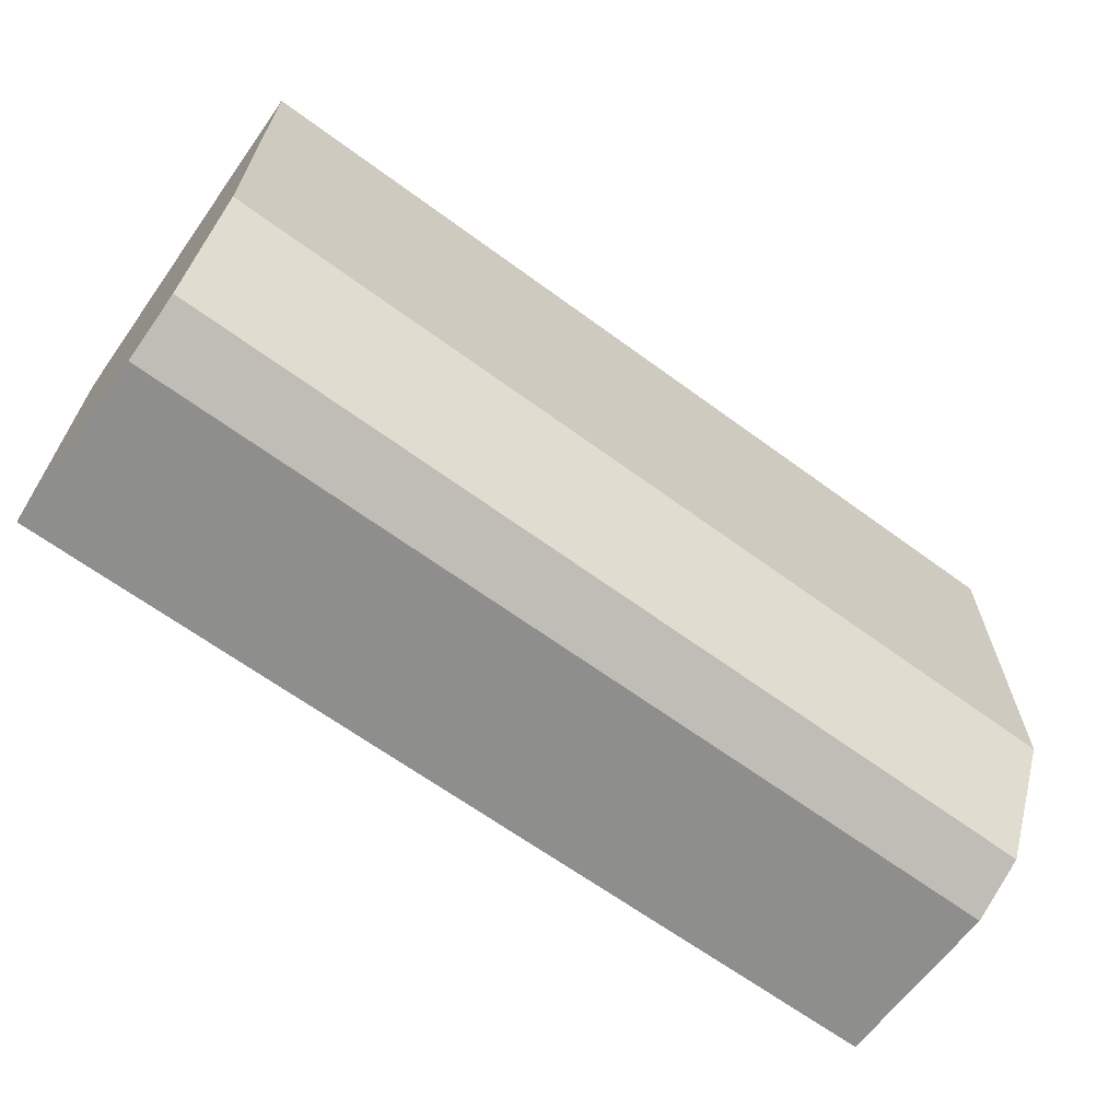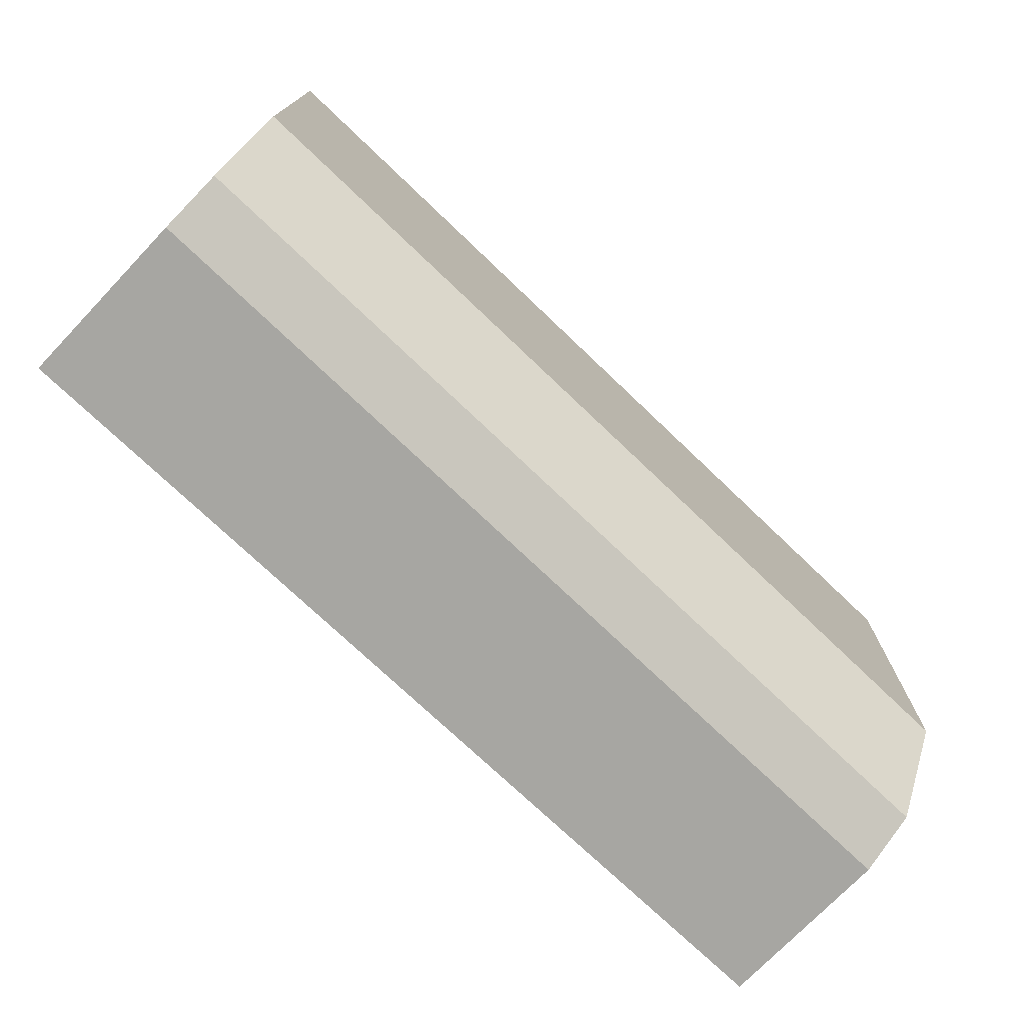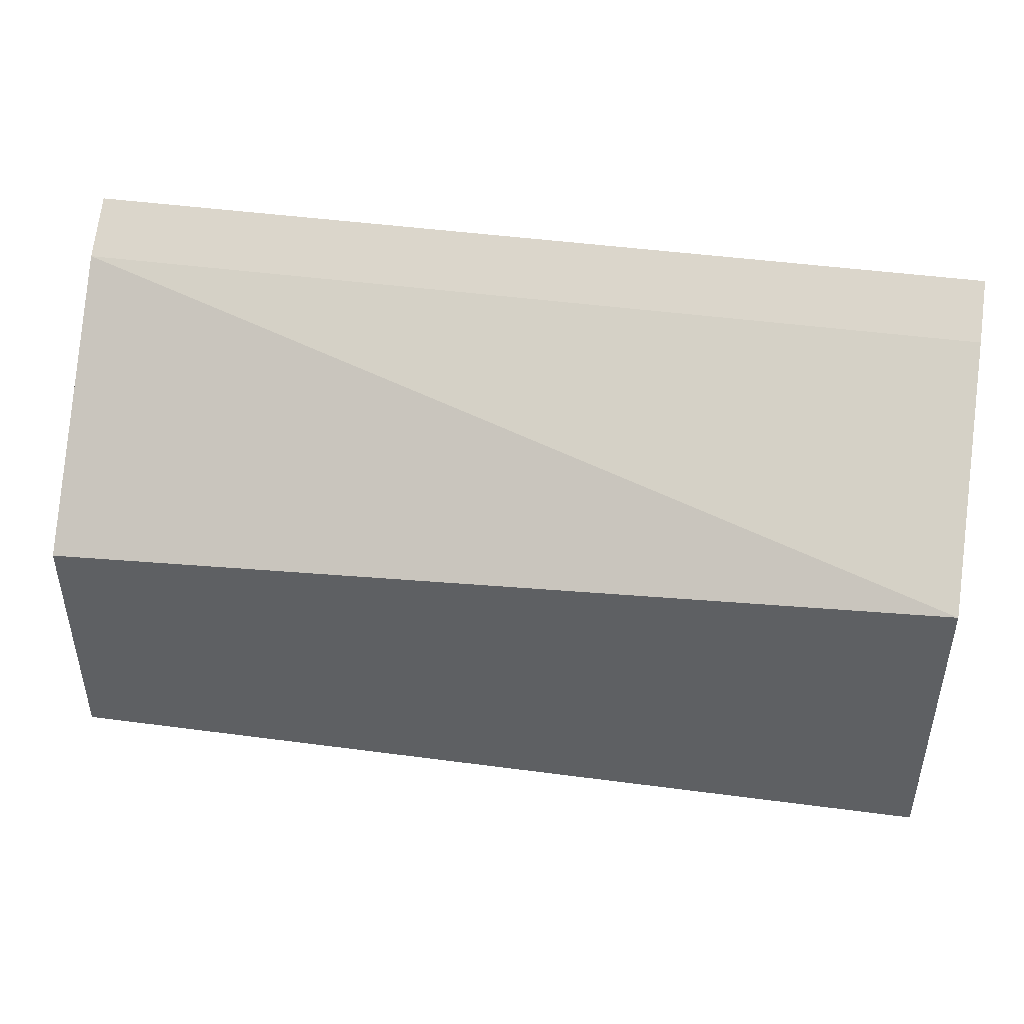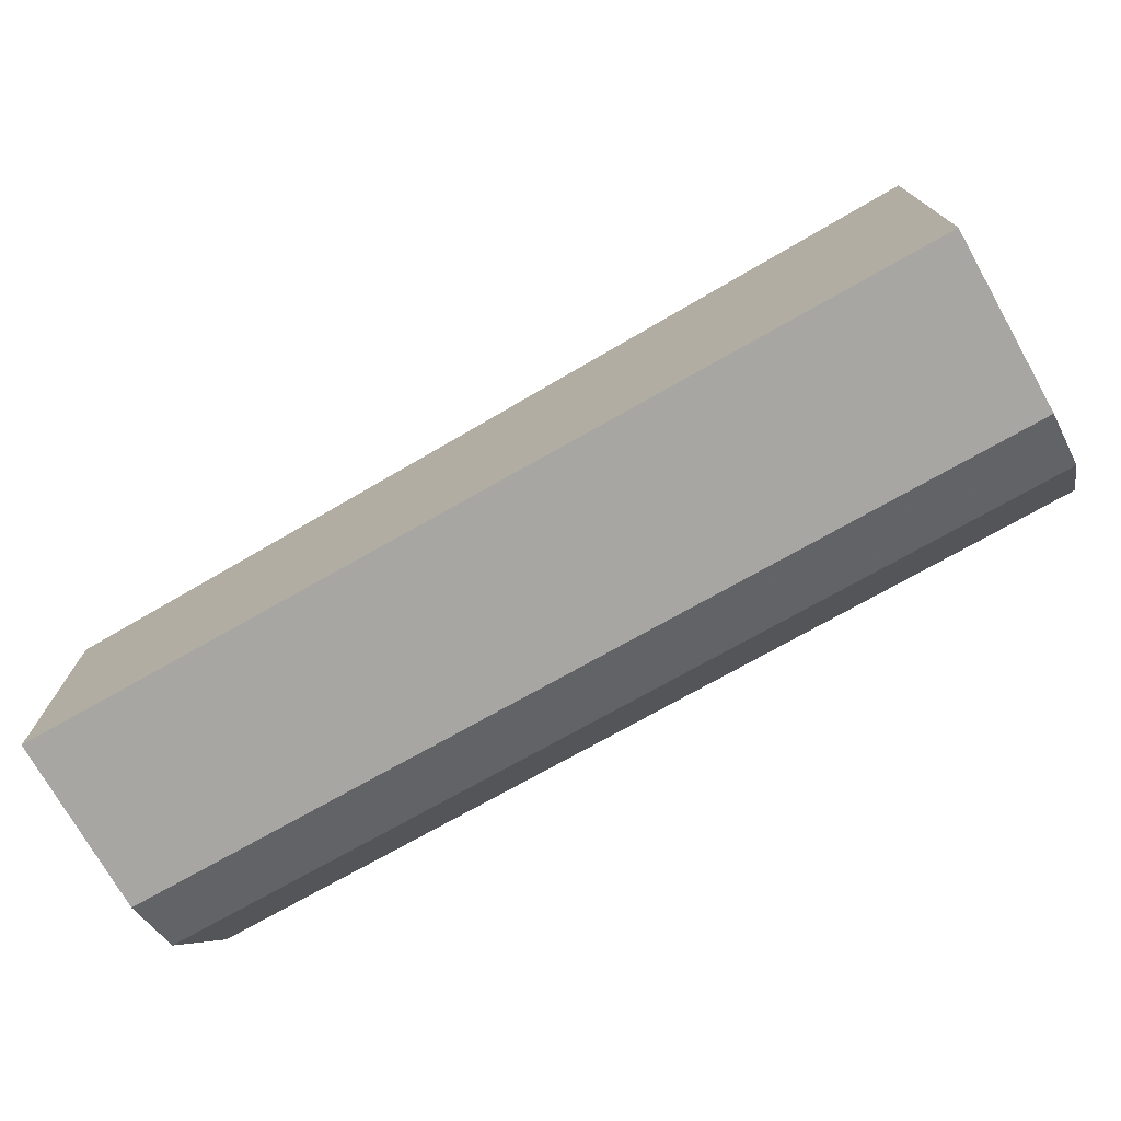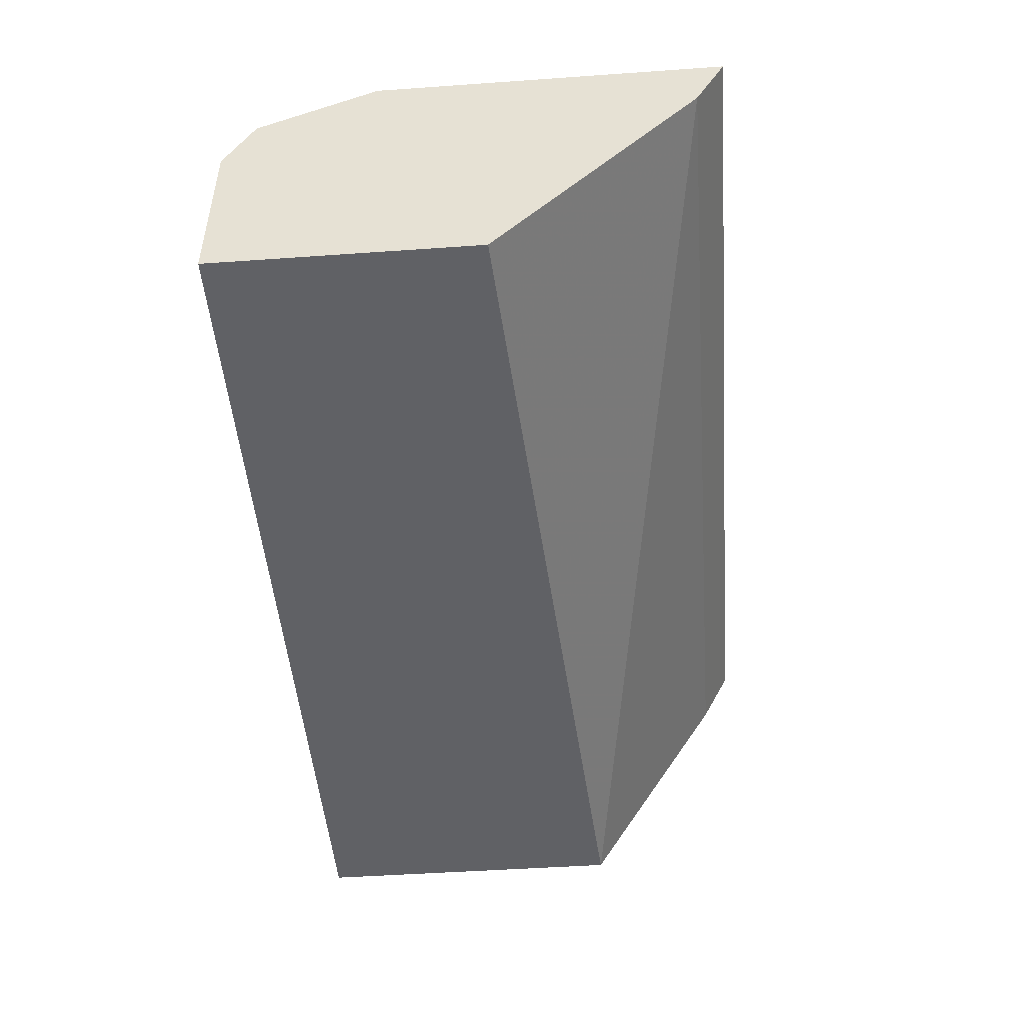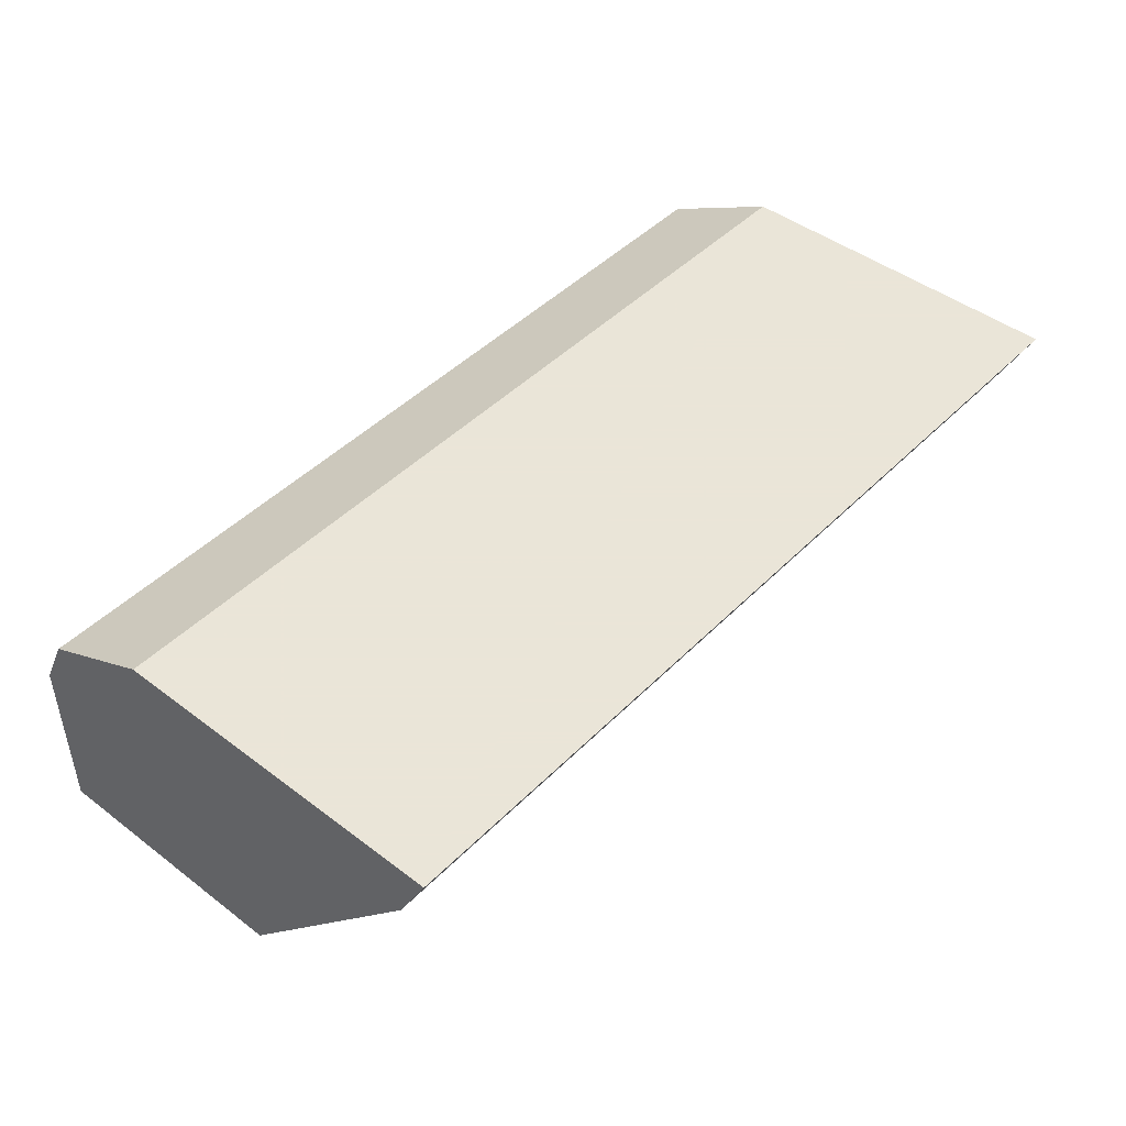
<metadata>
{"format":"obj","ext":"obj","renderer":"f3d","projection":"perspective","resolution":1024,"background":"white","views":[{"elev":-64.9,"azim":-36.5,"up":"+Y"},{"elev":-74.0,"azim":-43.7,"up":"+Y"},{"elev":45.4,"azim":-171.3,"up":"+Y"},{"elev":-74.1,"azim":-150.5,"up":"+Y"},{"elev":-48.2,"azim":94.5,"up":"+Z"},{"elev":45.5,"azim":131.1,"up":"+Z"}]}
</metadata>
<code>
v -0.3608 -0.8028 0.384
v -0.3608 -0.7912 0.4072
v -0.3608 -0.8028 0.3138
v -9.523e-05 -0.8028 0.384
v -0.3608 -0.7443 0.4307
v -9.523e-05 -0.7912 0.4072
v -0.3608 -0.6747 0.3138
v -9.523e-05 -0.8028 0.3138
v -0.3608 -0.6046 0.4307
v -9.523e-05 -0.7443 0.4307
v -0.3608 -0.6167 0.4072
v -9.523e-05 -0.6167 0.4072
v -9.523e-05 -0.6981 0.3138
v -9.523e-05 -0.6046 0.4307
f 4 13 12
f 4 12 14
f 4 14 10
f 4 10 6
f 7 12 13
f 5 14 9
f 7 11 12
f 9 14 12
f 9 12 11
f 4 8 13
f 5 10 14
f 3 13 8
f 2 6 10
f 2 10 5
f 3 7 13
f 1 2 5
f 1 9 11
f 1 11 7
f 1 5 9
f 1 3 8
f 1 8 4
f 1 4 6
f 1 6 2
f 1 7 3

</code>
